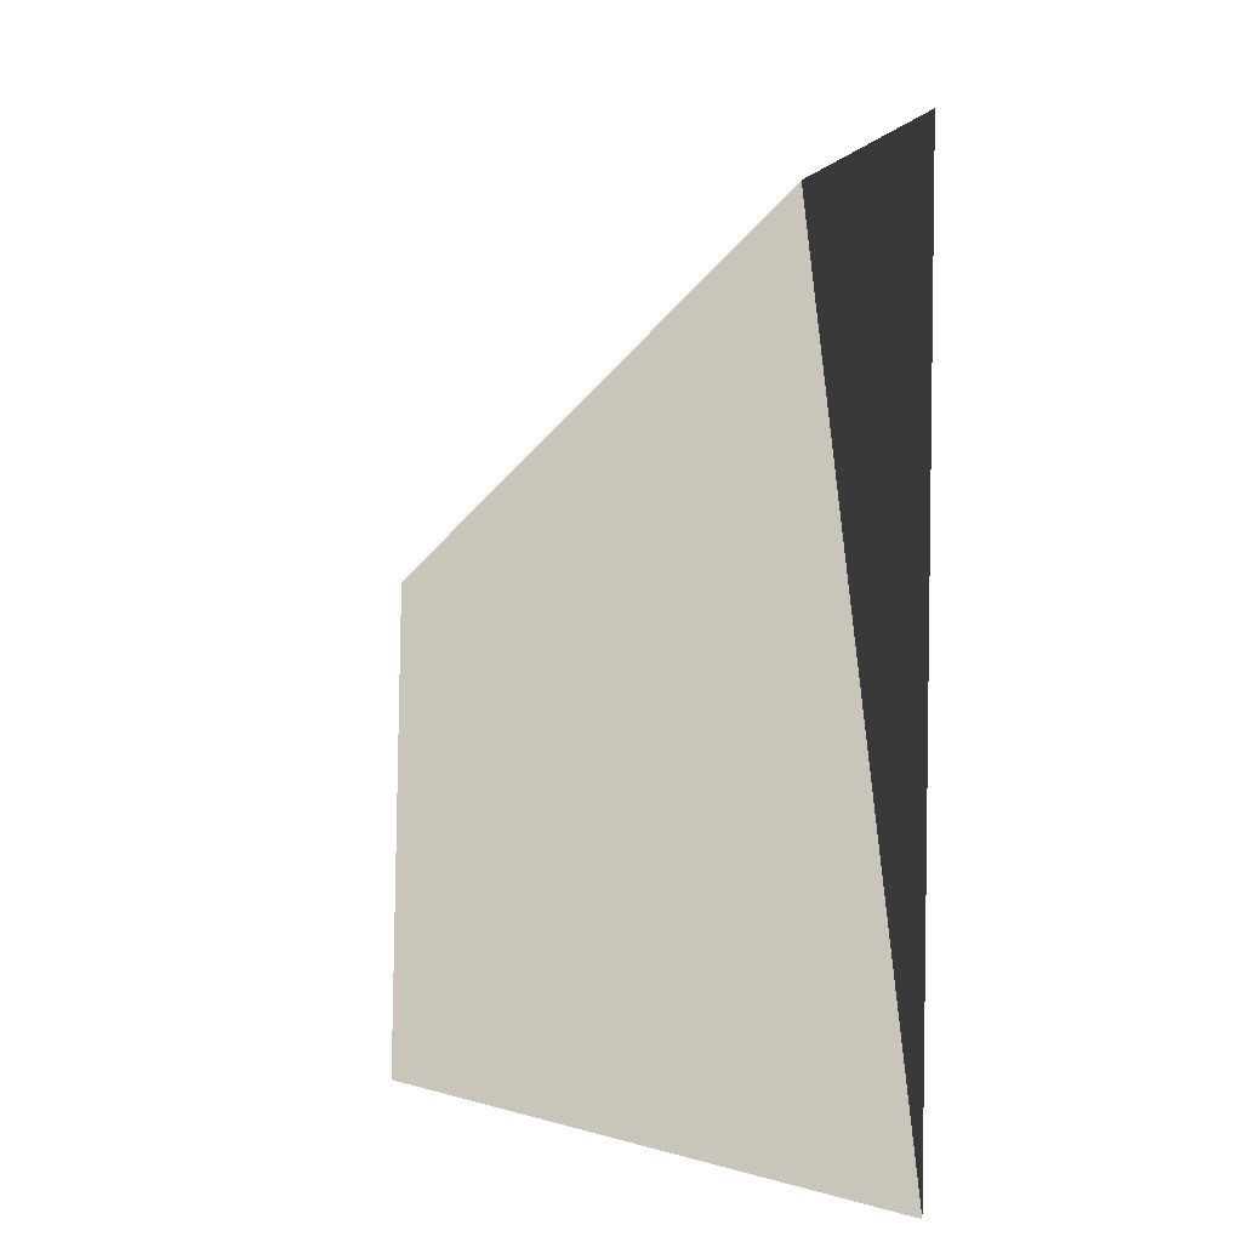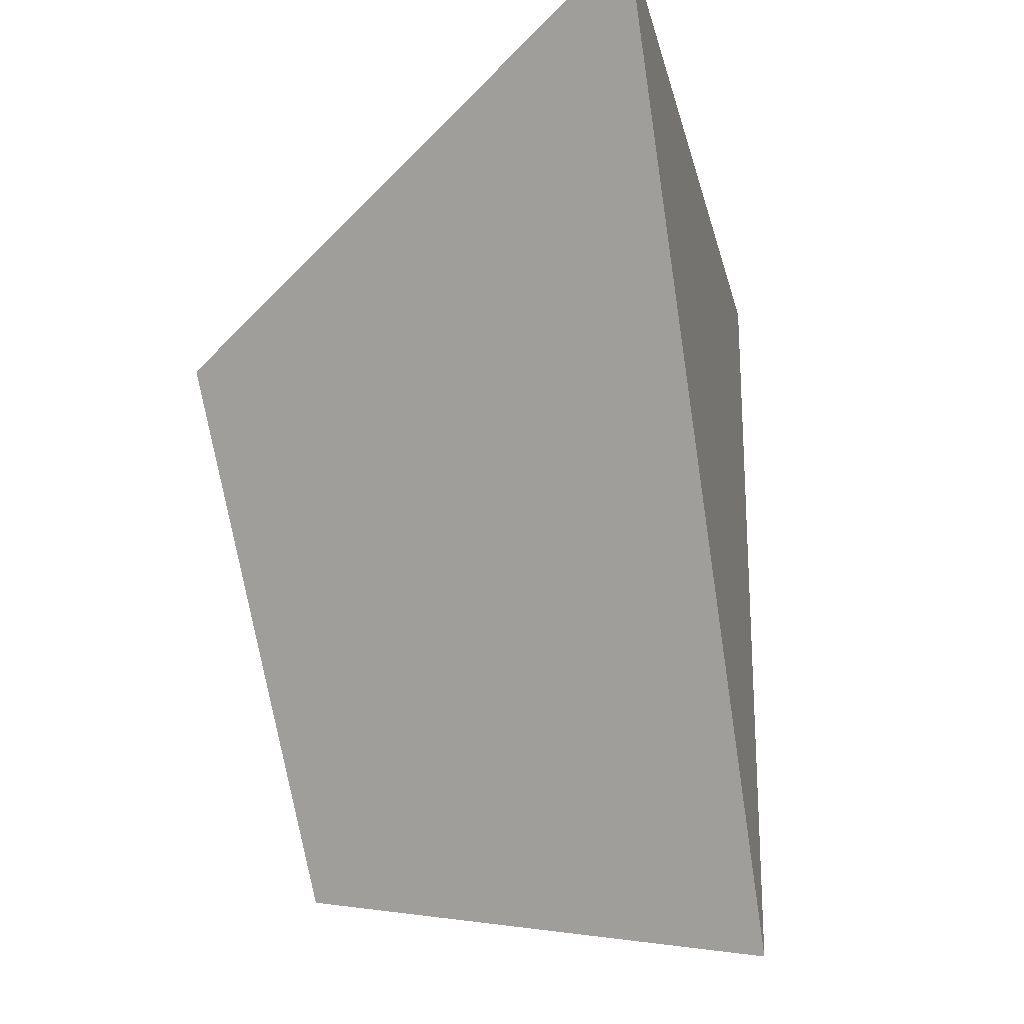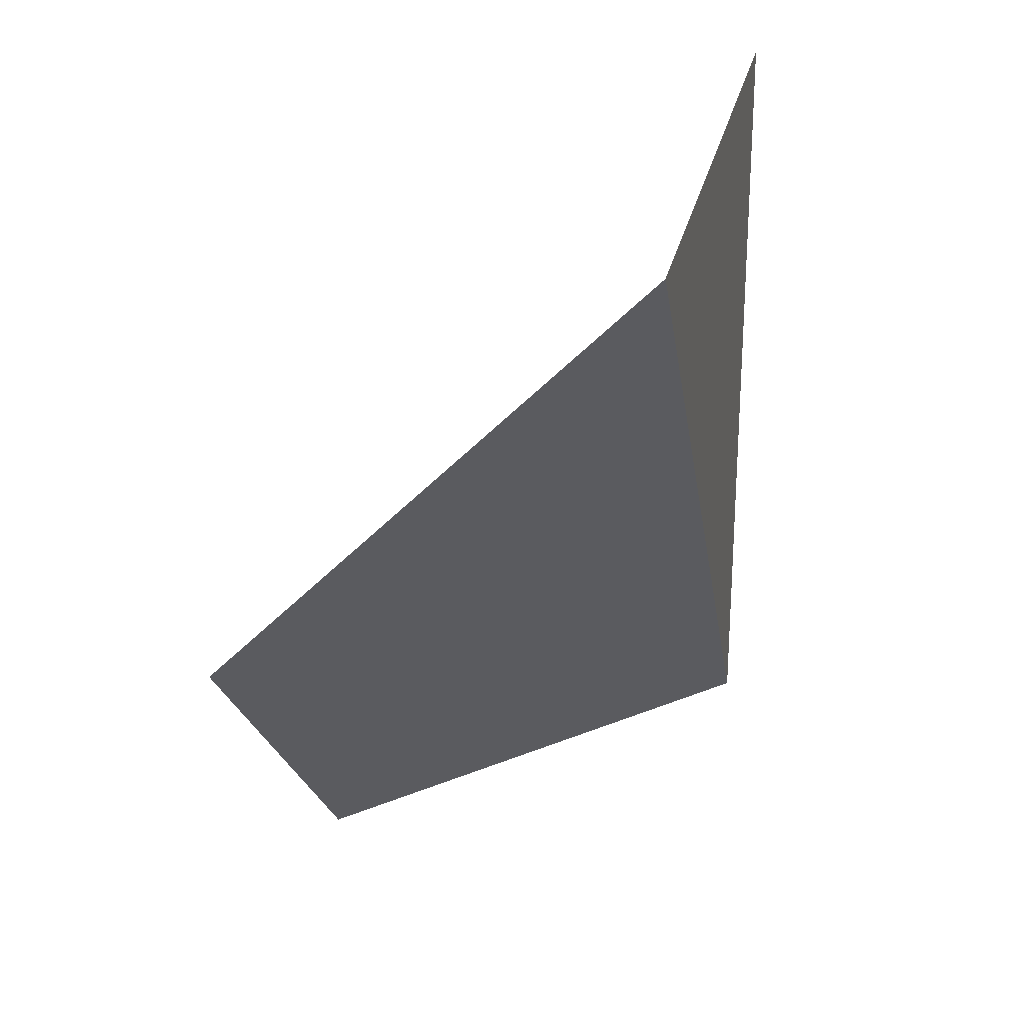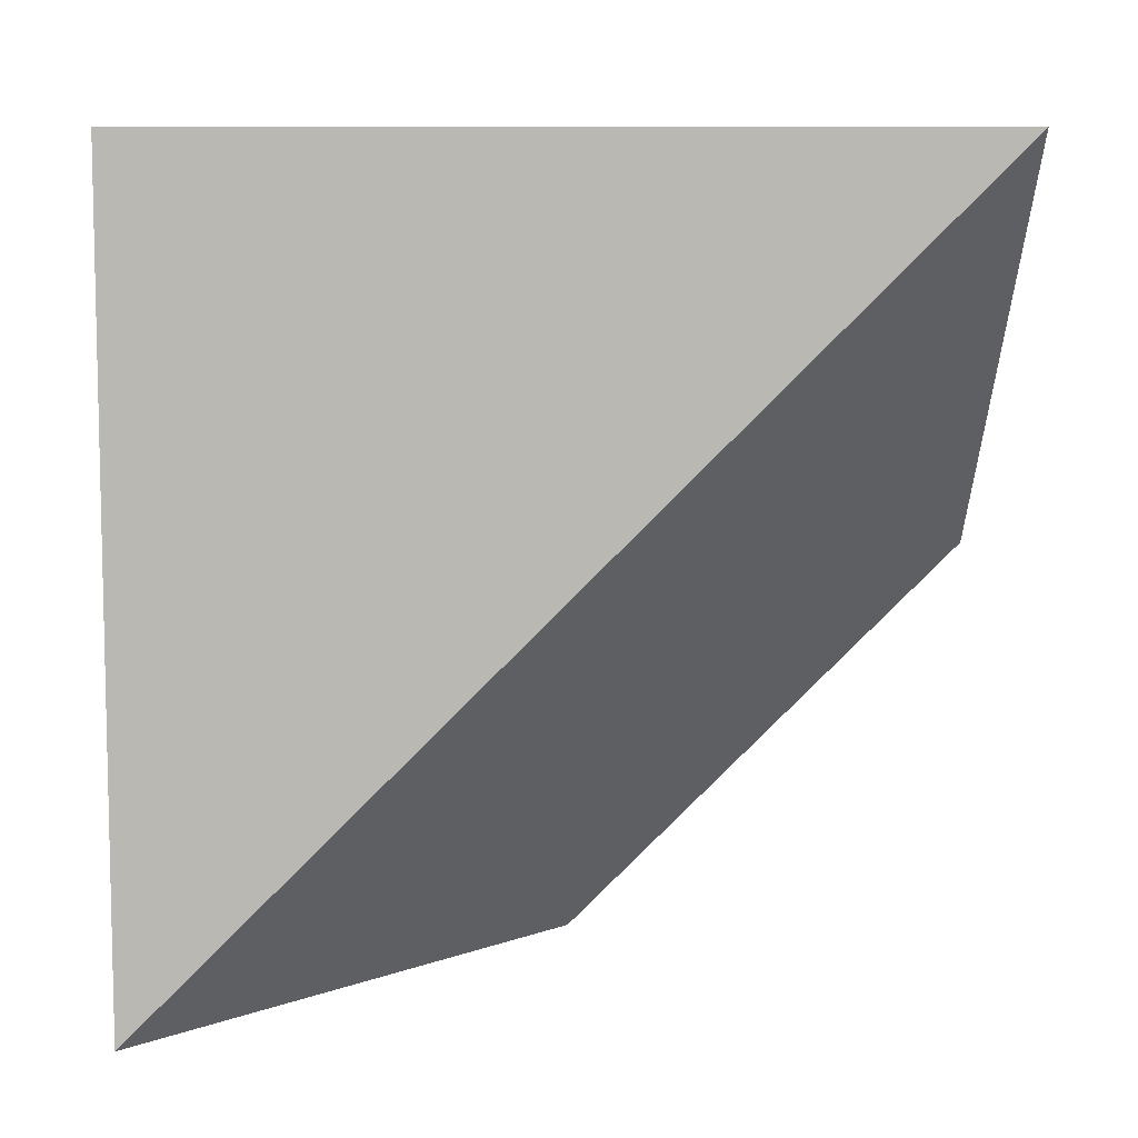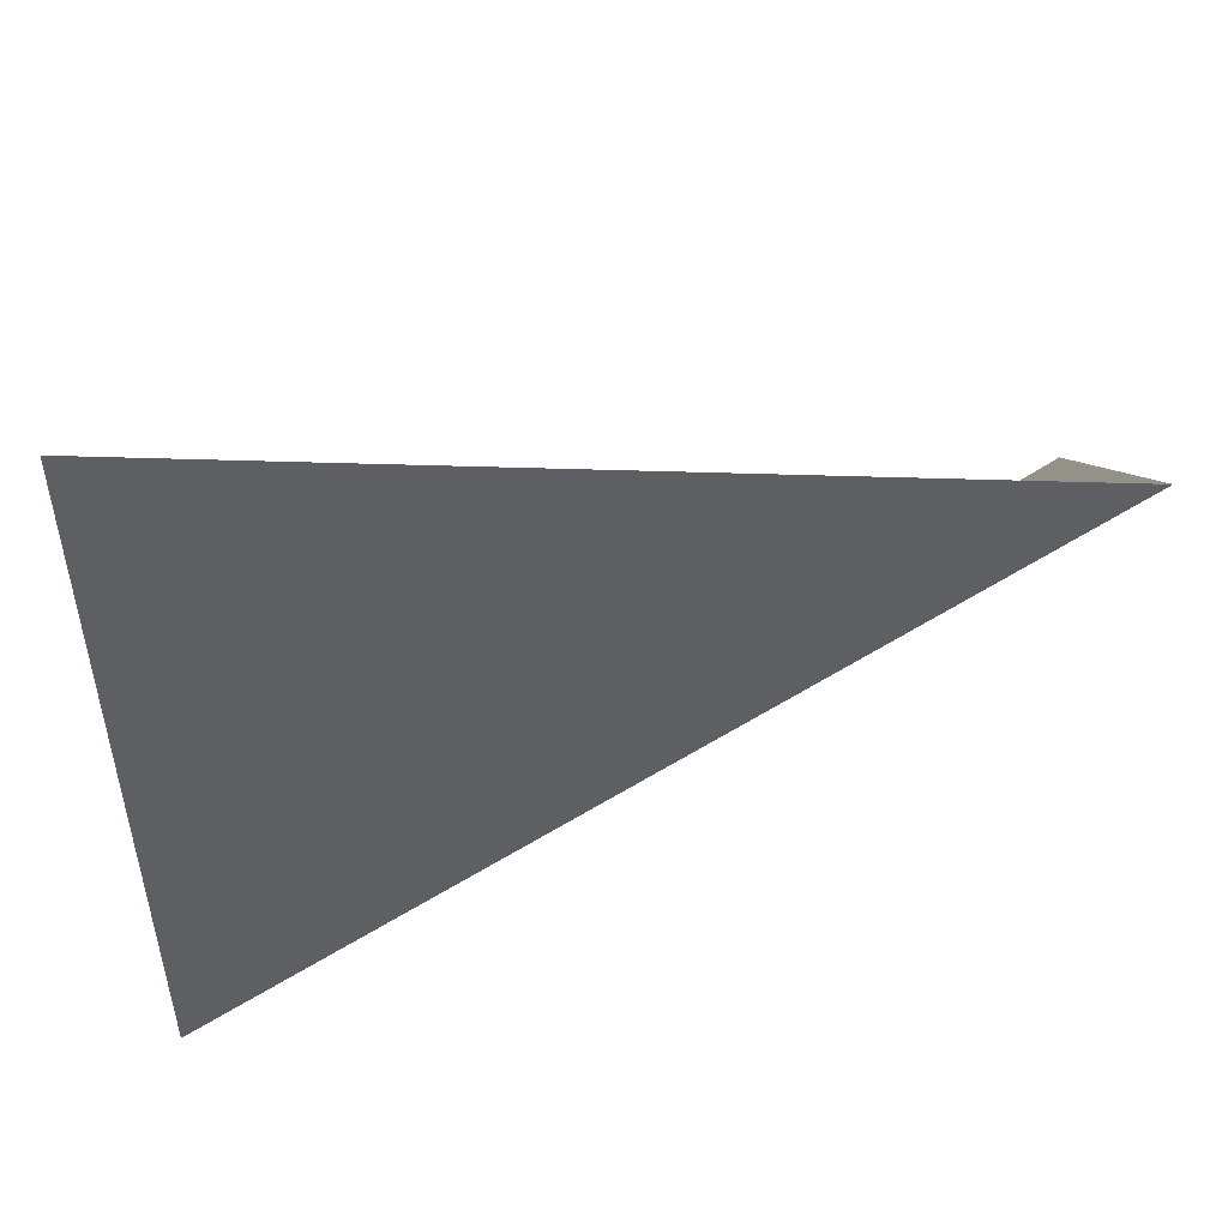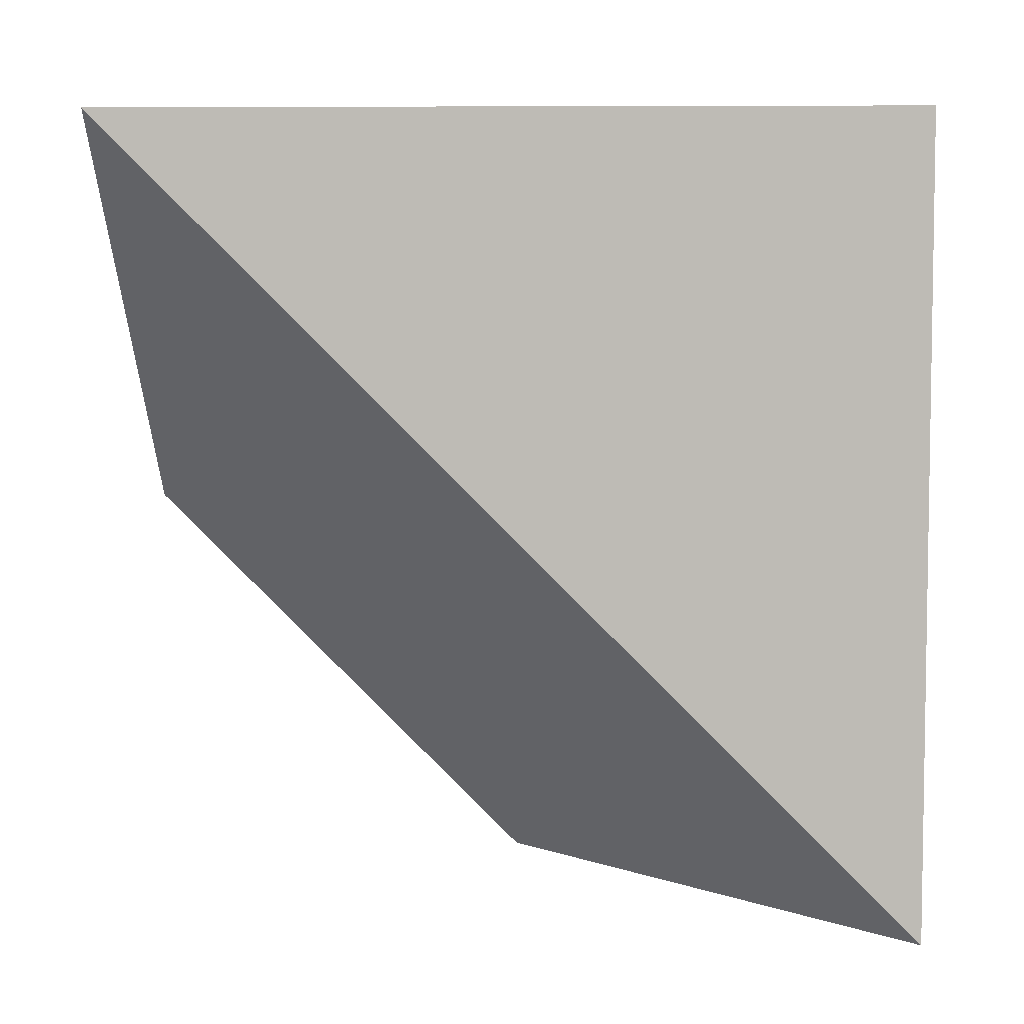
<metadata>
{"format":"obj","ext":"obj","renderer":"f3d","projection":"perspective","resolution":1024,"background":"white","views":[{"elev":5.7,"azim":-2.9,"up":"+Y"},{"elev":-21.3,"azim":12.7,"up":"+Z"},{"elev":24.6,"azim":10.8,"up":"+Z"},{"elev":7.7,"azim":89.6,"up":"+Y"},{"elev":50.3,"azim":92.0,"up":"+Y"},{"elev":5.4,"azim":91.5,"up":"+Z"}]}
</metadata>
<code>
o 1100_1000
v 0 0 0
v 0 1 1
v -1 0 -1
v 0 1 -1
v -1 -1 0
v 0 -1 1
f 5 1 6
f 3 1 5
f 4 1 3
f 2 1 4
f 6 1 2

</code>
